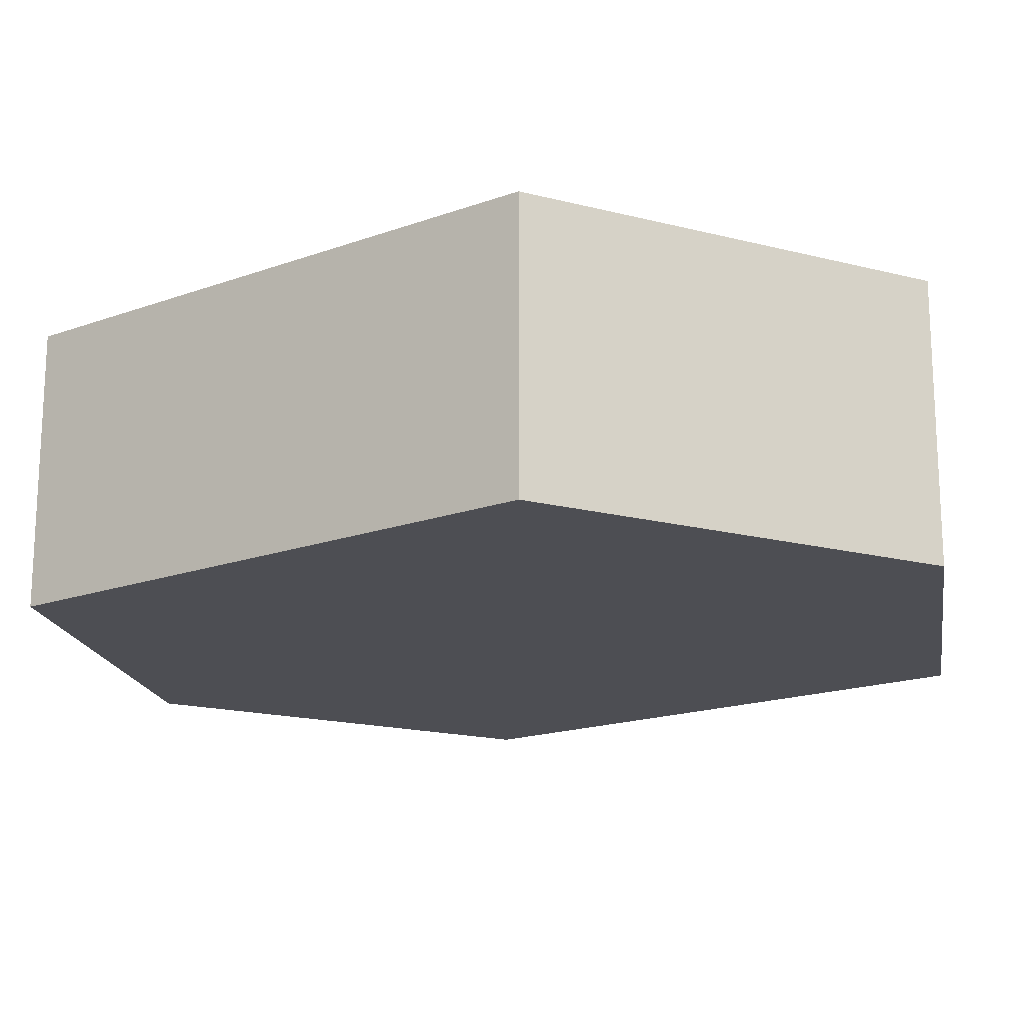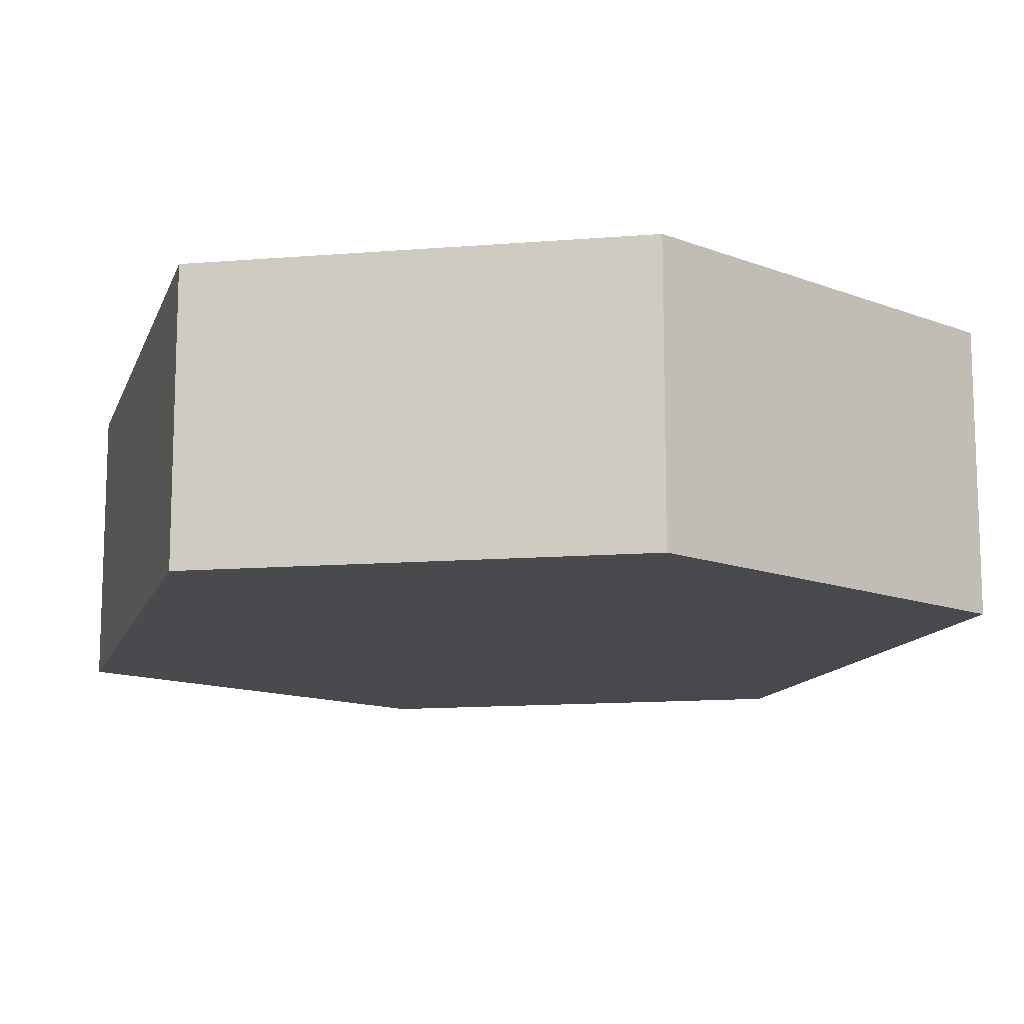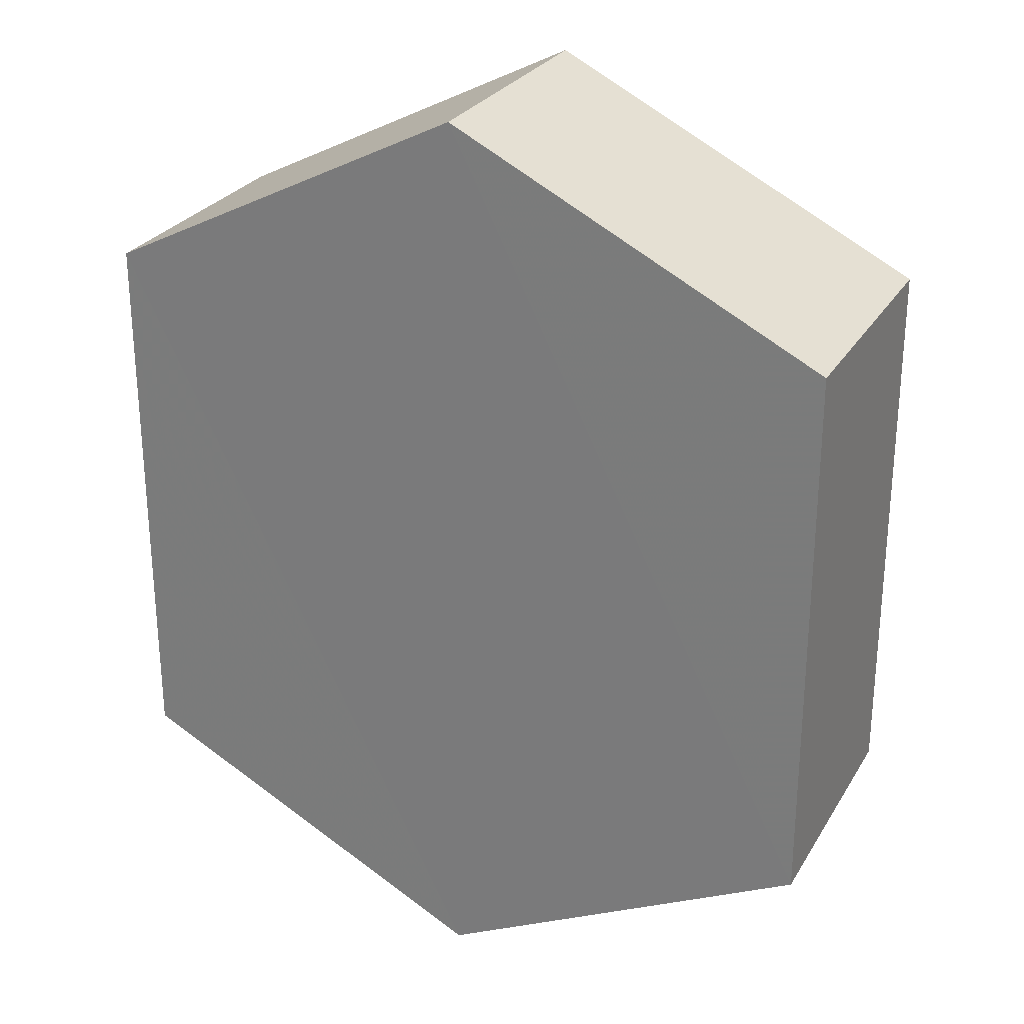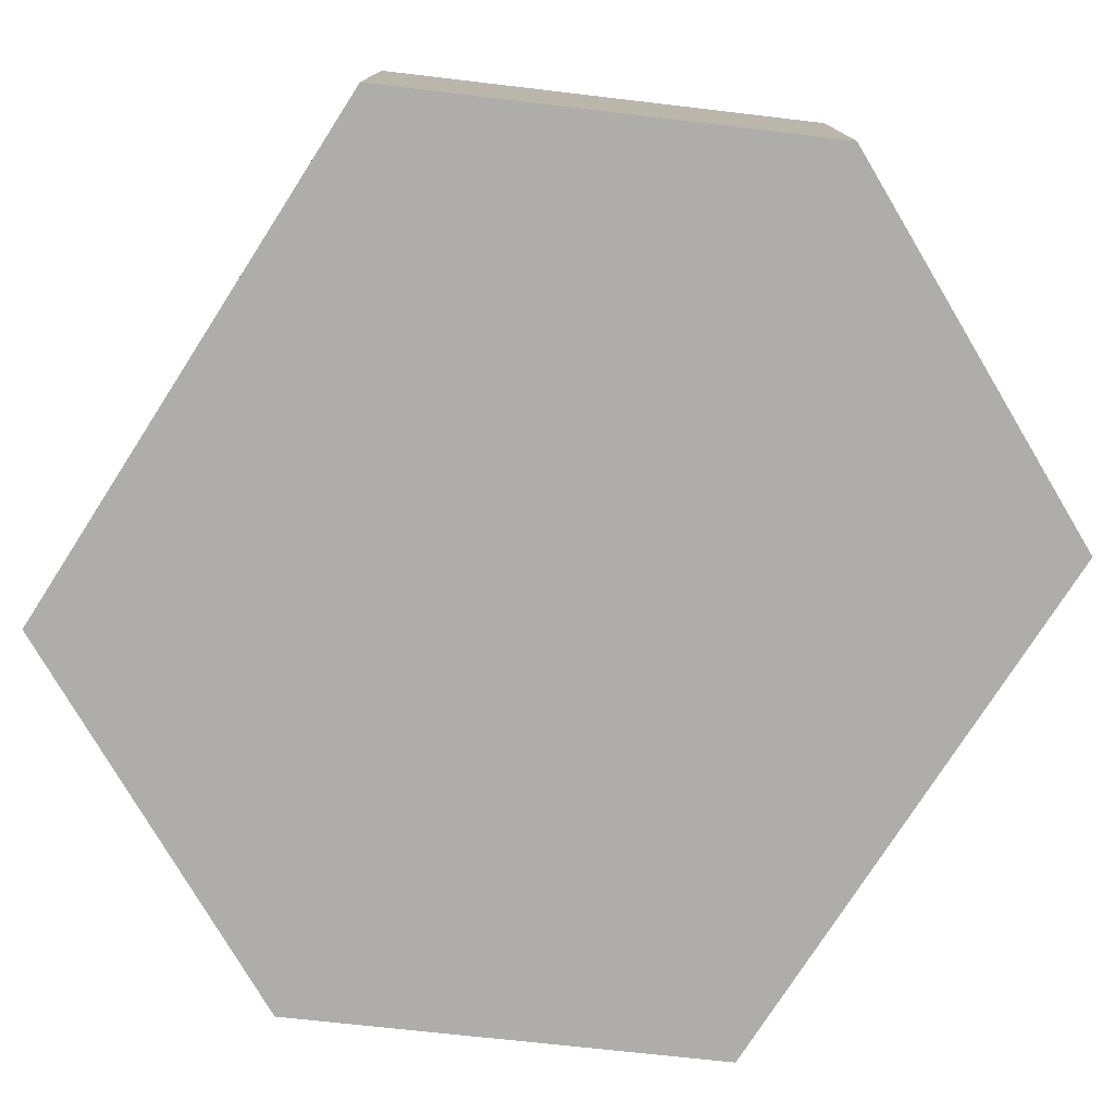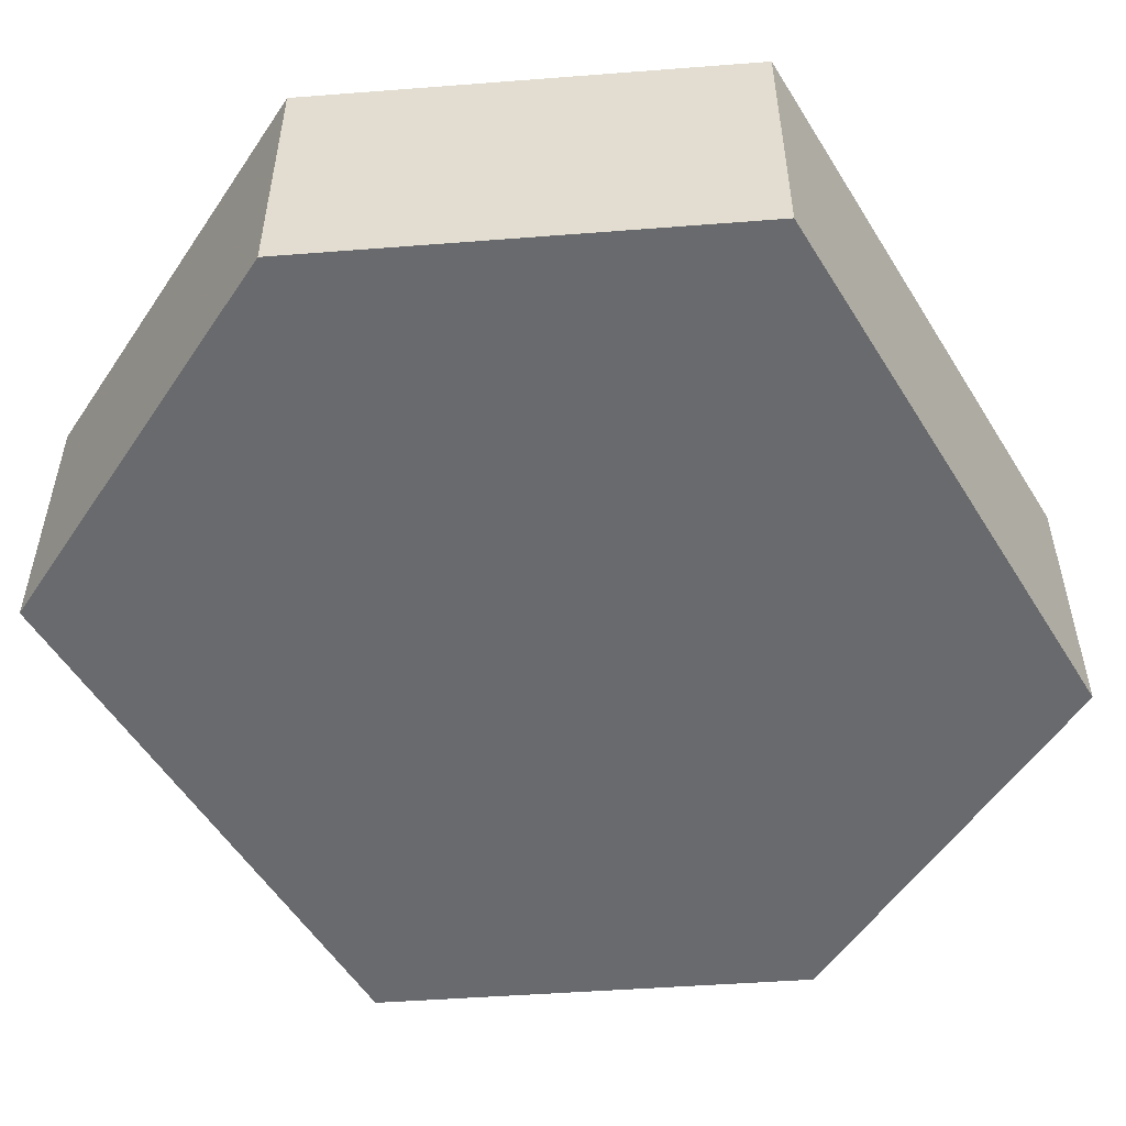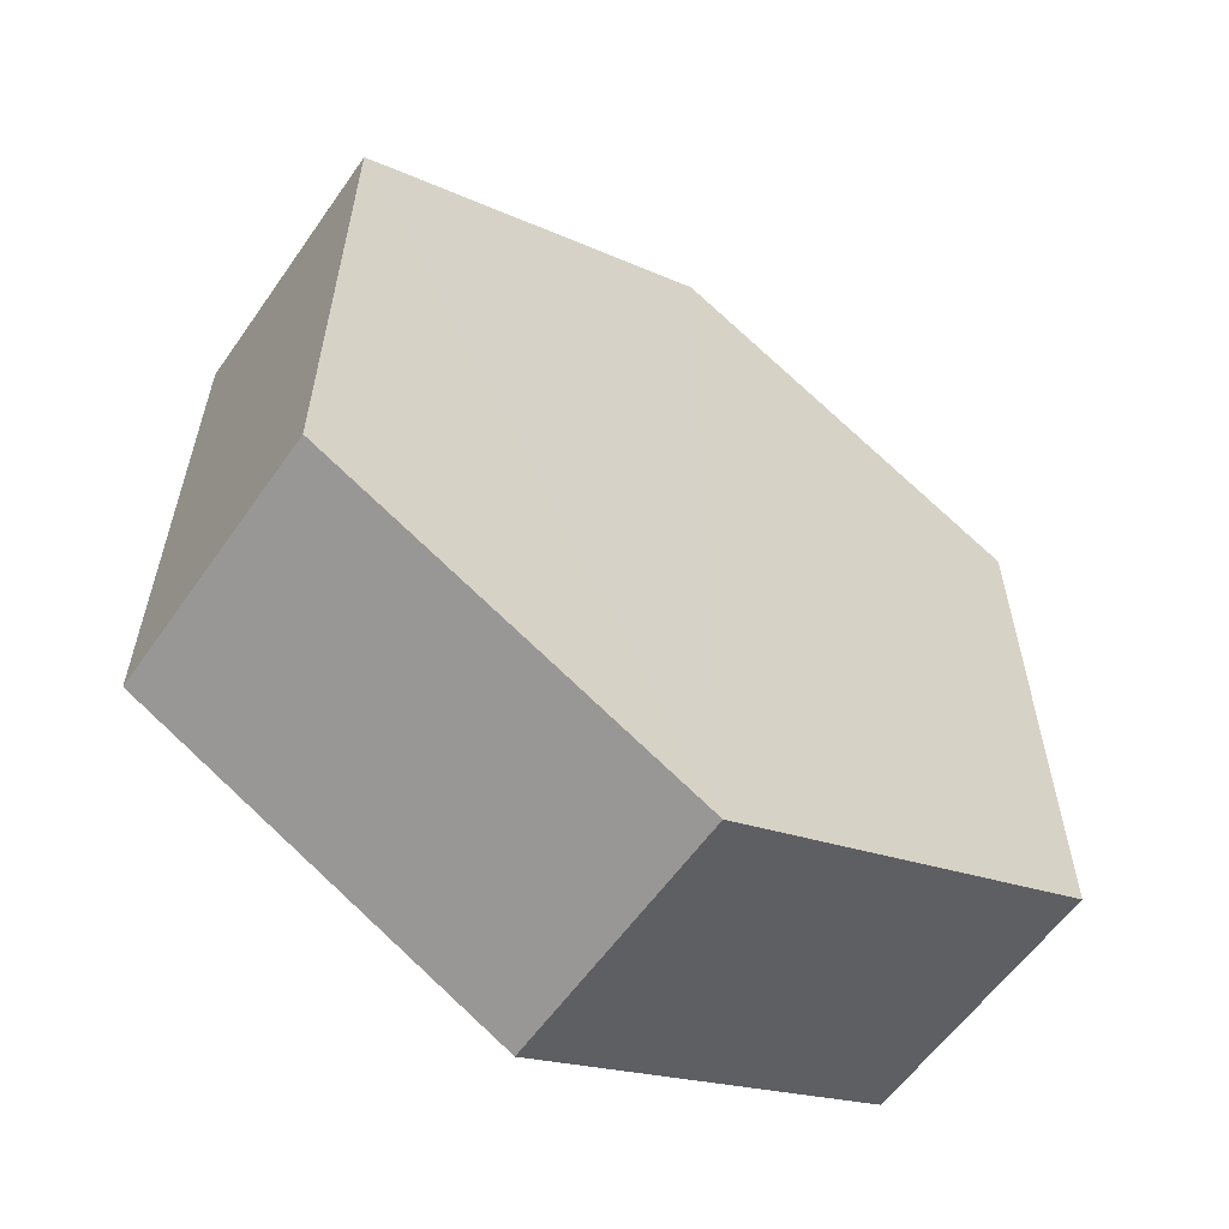
<metadata>
{"format":"obj","ext":"obj","renderer":"f3d","projection":"perspective","resolution":1024,"background":"white","views":[{"elev":-17.2,"azim":-53.9,"up":"+Z"},{"elev":-12.8,"azim":164.2,"up":"+Z"},{"elev":27.0,"azim":25.4,"up":"+Y"},{"elev":-77.3,"azim":147.1,"up":"+Z"},{"elev":-53.0,"azim":31.0,"up":"+Z"},{"elev":-59.0,"azim":-35.0,"up":"+Y"}]}
</metadata>
<code>
o 9092
v 2246 1879 15.31
v 2246 1879 15.29
v 2246 1879 15.31
v 2246 1879 15.31
v 2246 1879 15.31
v 2246 1879 15.31
v 2246 1879 15.31
v 2246 1879 15.31
v 2246 1879 15.31
v 2246 1879 15.31
v 2246 1879 15.29
v 2246 1879 15.29
v 2246 1879 15.29
v 2246 1879 15.29
v 2246 1879 15.29
v 2246 1879 15.31
v 2246 1879 15.29
v 2246 1879 15.29
v 2246 1879 15.29
v 2246 1879 15.29
v 2246 1879 15.29
v 2246 1879 15.29
v 2246 1879 15.29
v 2246 1879 15.31
v 2246 1879 15.29
v 2246 1879 15.29
v 2246 1879 15.29
v 2246 1879 15.29
v 2246 1879 15.31
v 2246 1879 15.31
v 2246 1879 15.31
v 2246 1879 15.31
v 2246 1879 15.29
v 2246 1879 15.31
v 2246 1879 15.31
v 2246 1879 15.31
f 1 2 3
f 2 4 5
f 1 6 7
f 7 8 9
f 10 4 8
f 11 8 4
f 6 12 13
f 14 12 15
f 16 13 17
f 18 16 19
f 11 20 21
f 10 21 20
f 22 21 23
f 24 20 25
f 26 24 27
f 26 28 22
f 28 29 30
f 31 29 32
f 33 30 34
f 35 33 36

</code>
